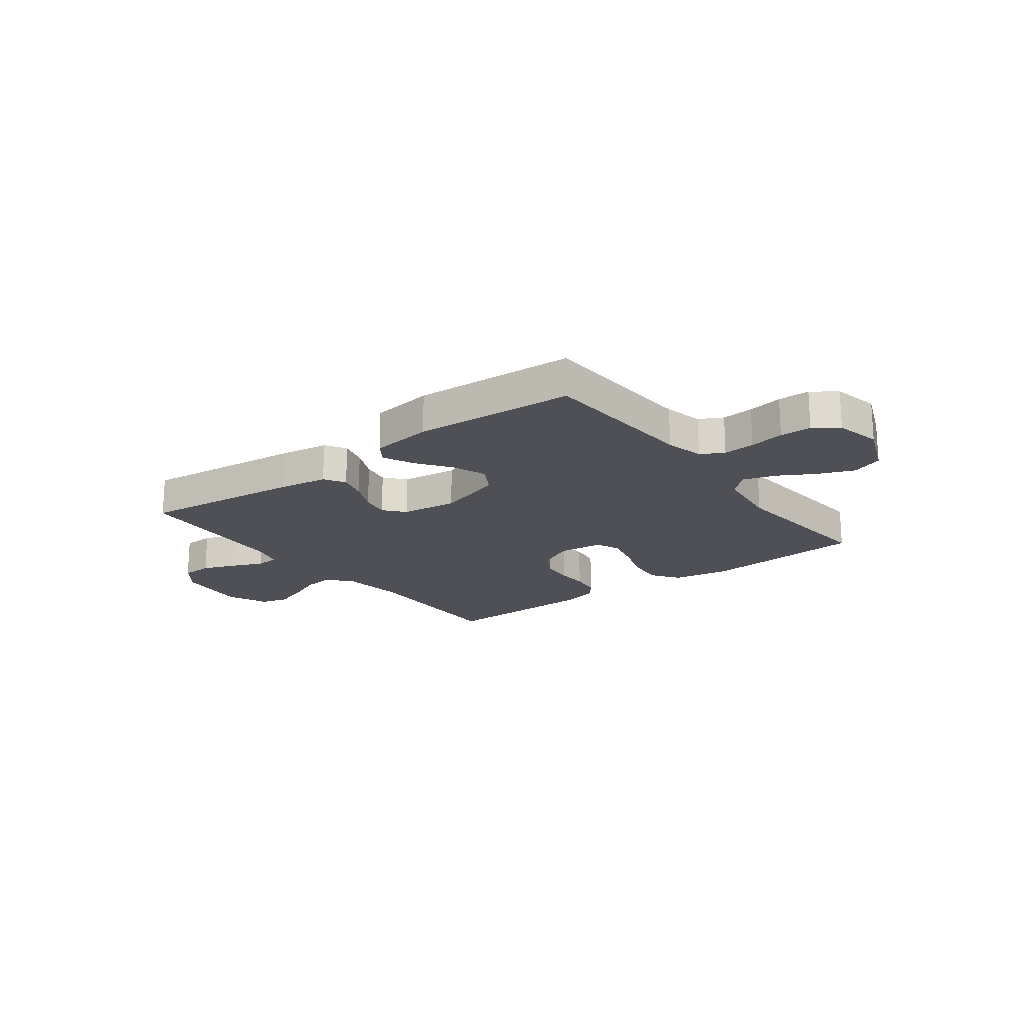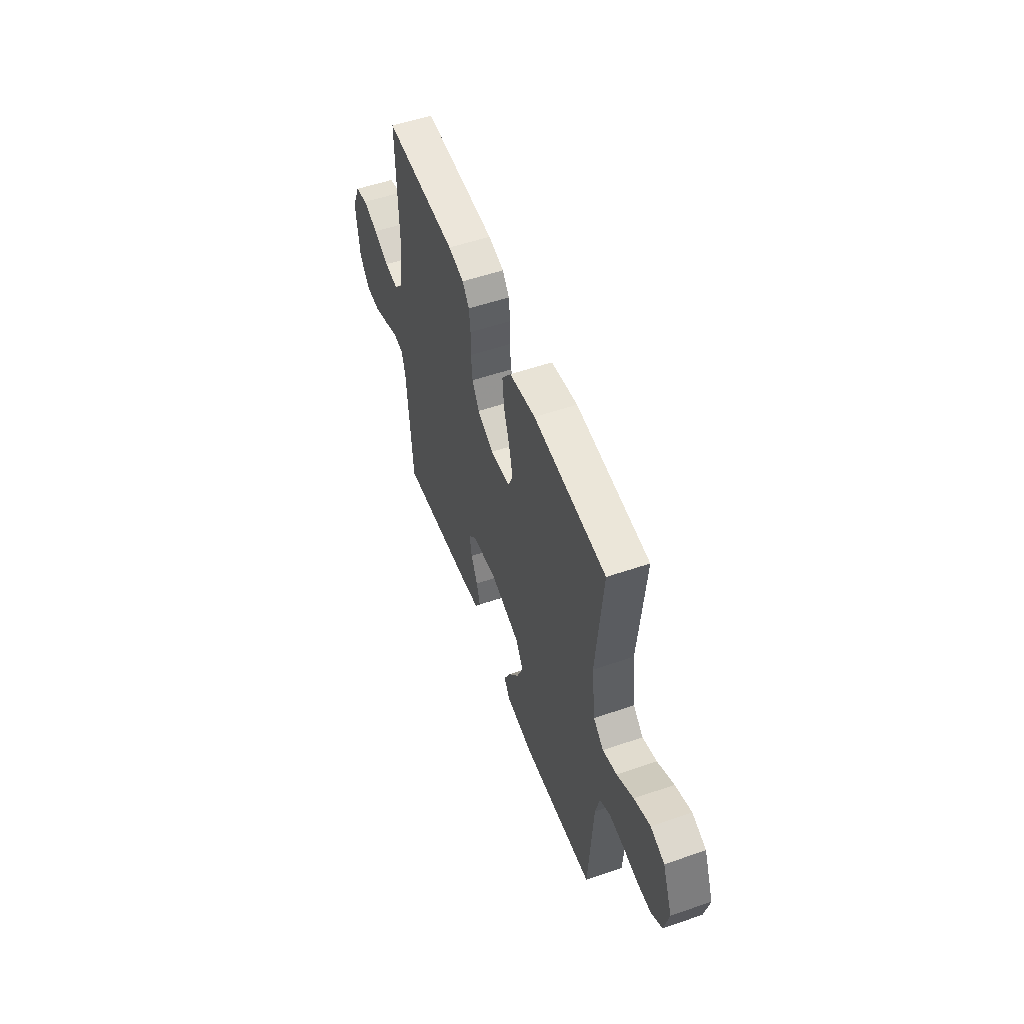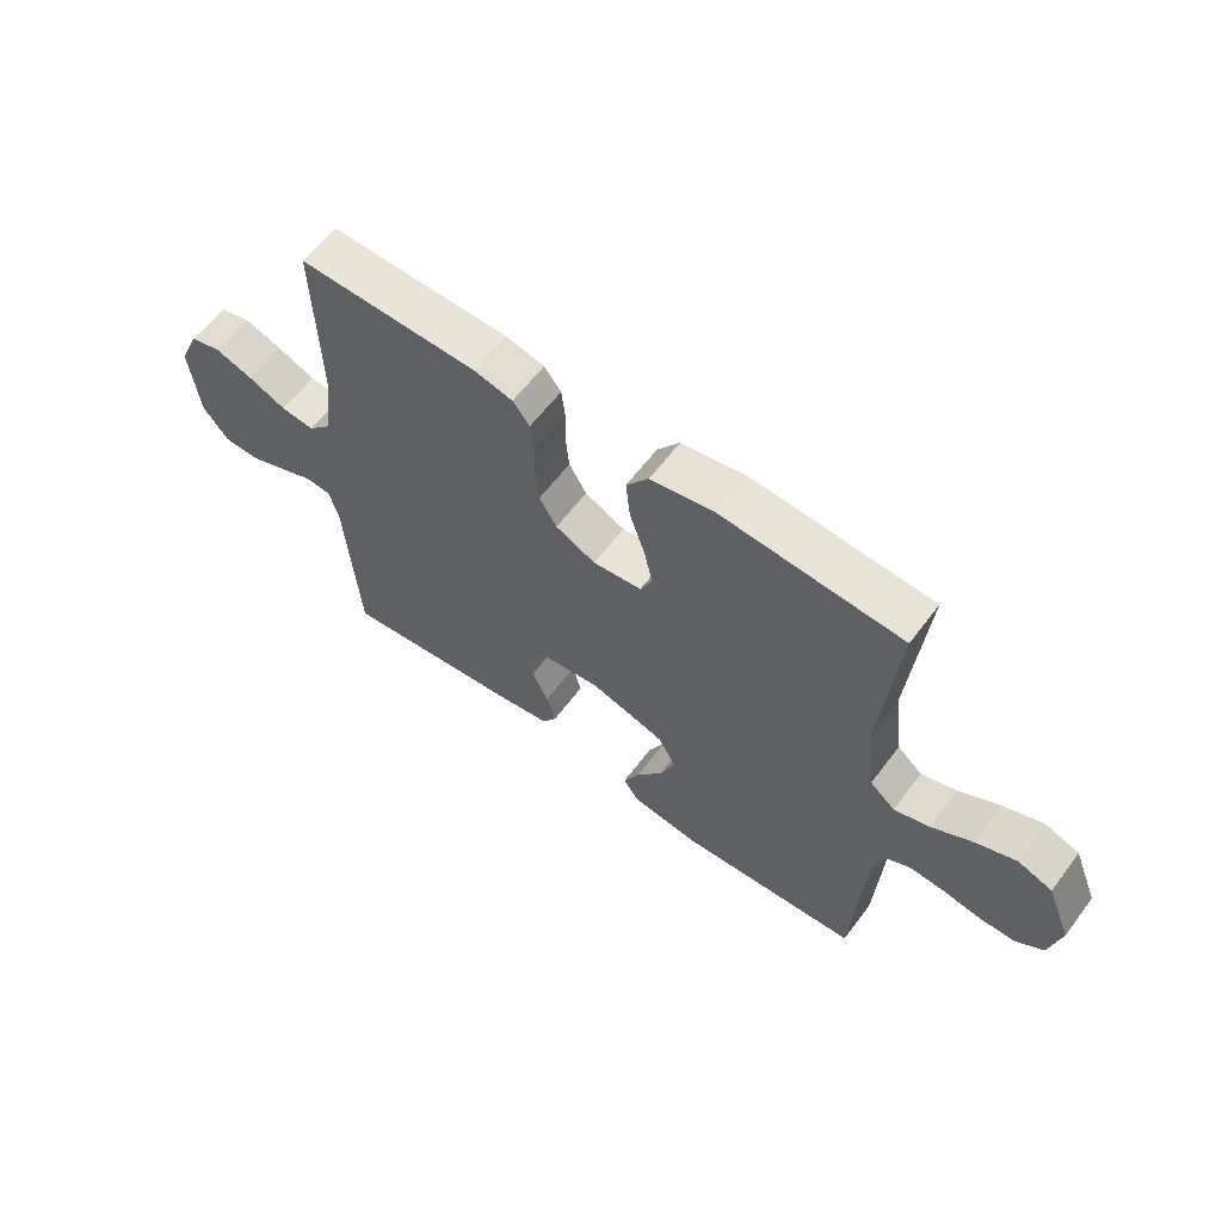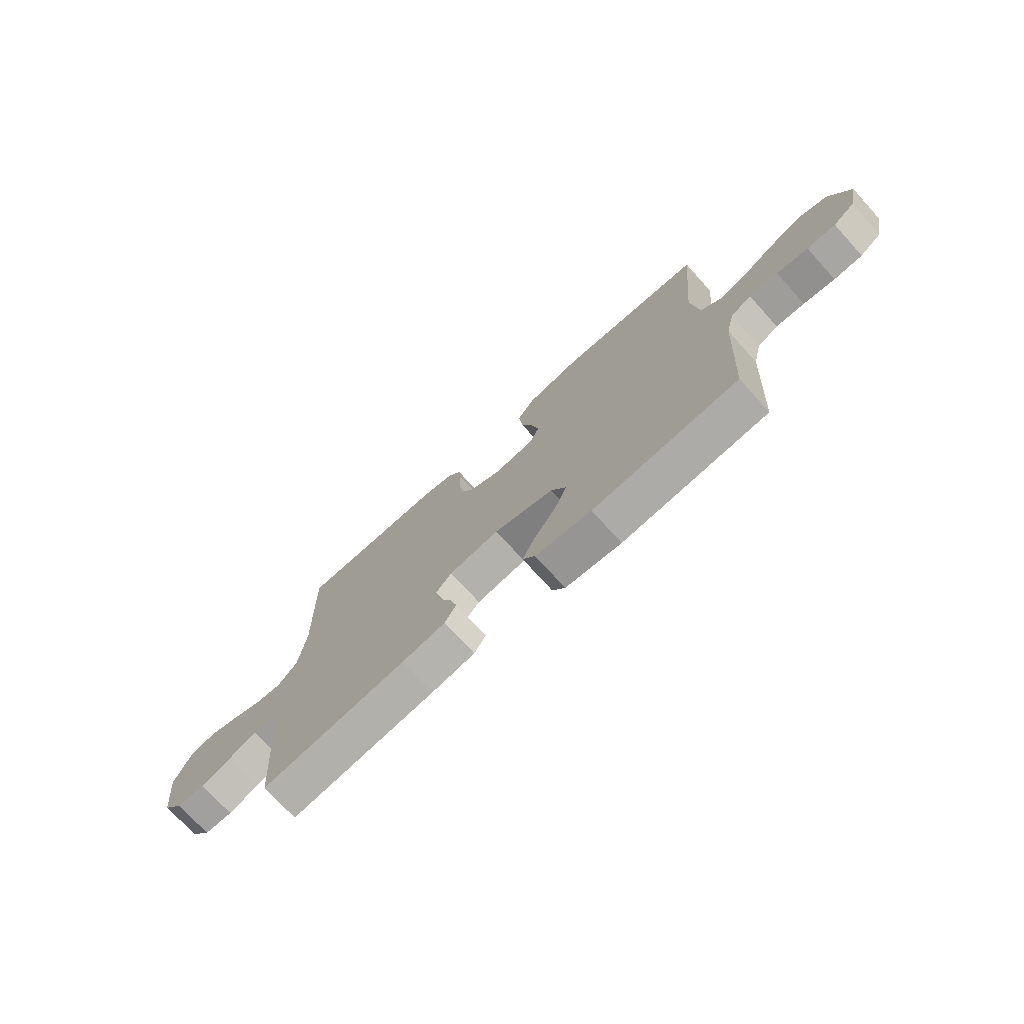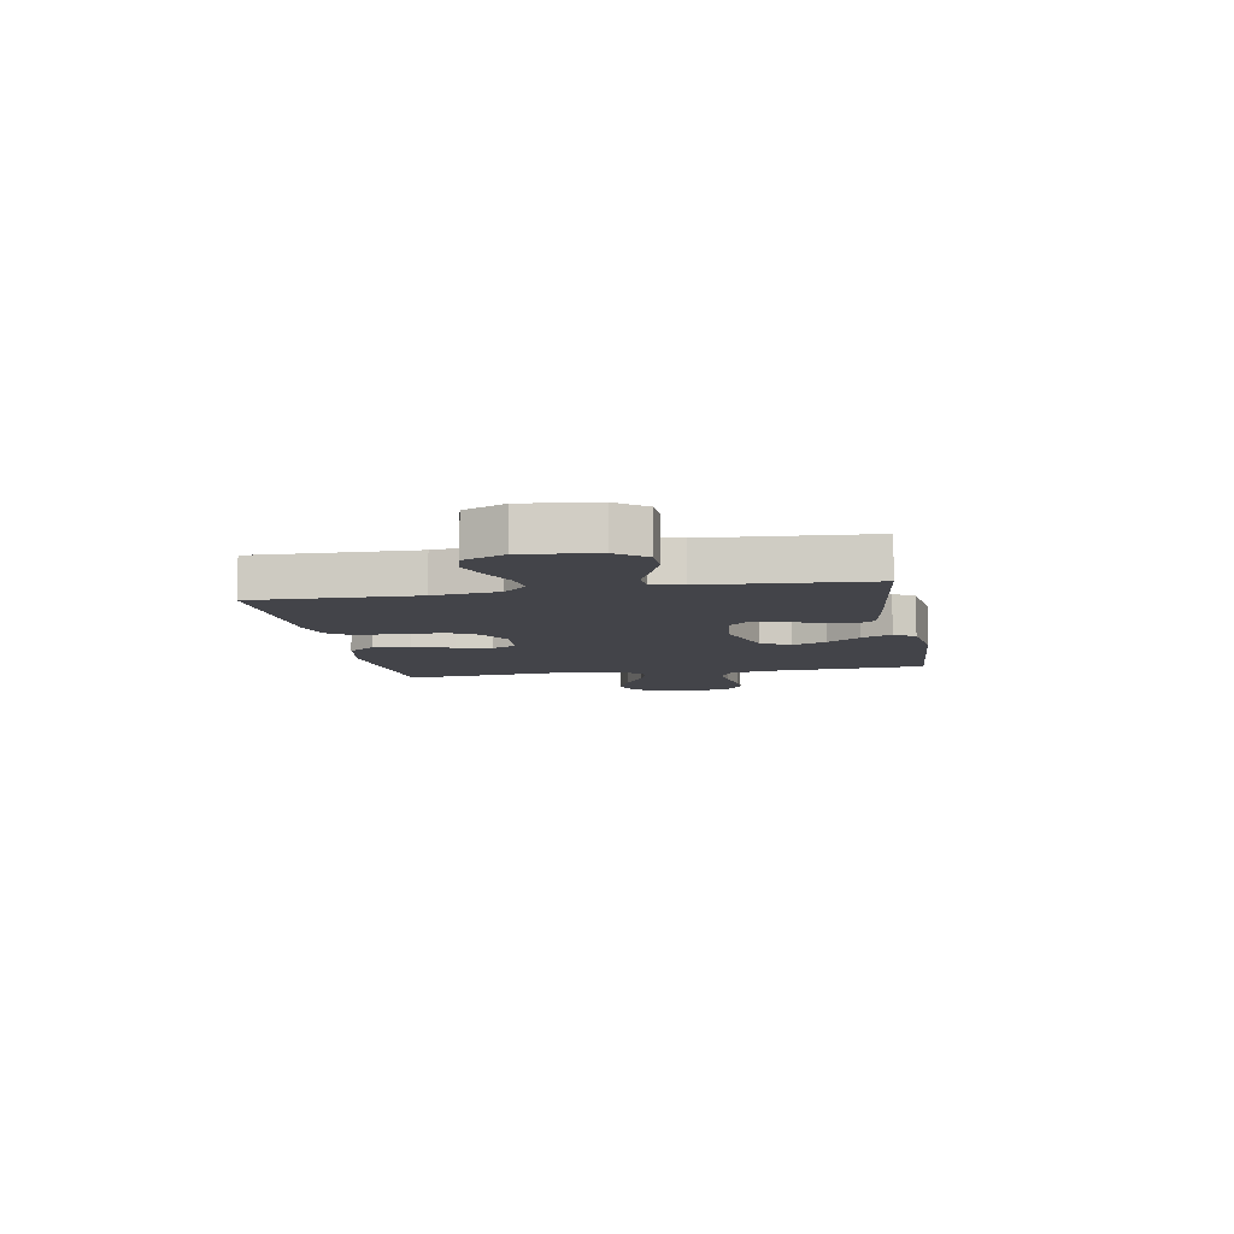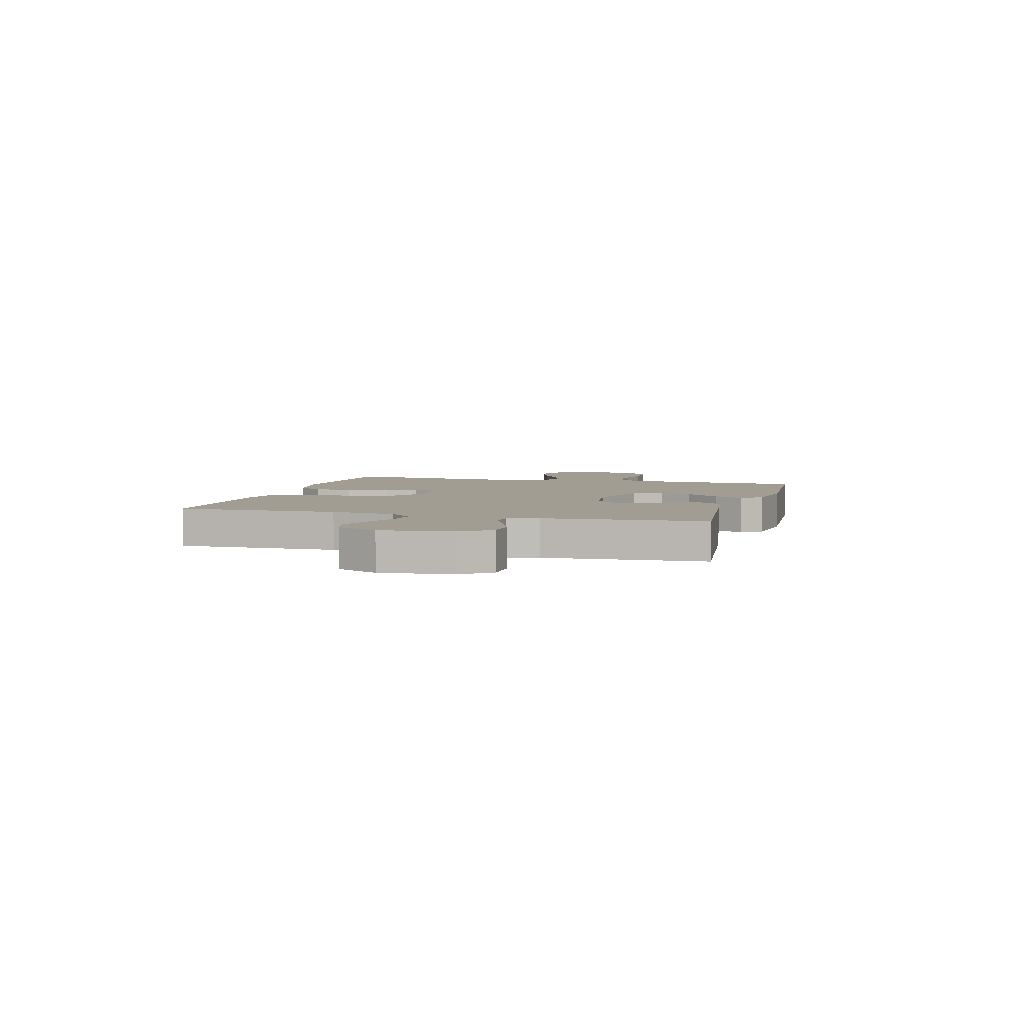
<metadata>
{"format":"obj","ext":"obj","renderer":"f3d","projection":"perspective","resolution":1024,"background":"white","views":[{"elev":-19.3,"azim":-142.8,"up":"+Y"},{"elev":54.2,"azim":-110.1,"up":"+Z"},{"elev":60.9,"azim":-143.2,"up":"+Z"},{"elev":-73.4,"azim":-137.8,"up":"+Z"},{"elev":-8.5,"azim":100.3,"up":"+Y"},{"elev":4.7,"azim":105.8,"up":"+Y"}]}
</metadata>
<code>
v -0.5 0.07 0.5
v -0.2 0.07 0.521
v -0.092 0.07 0.501
v -0.055 0.07 0.45
v -0.062 0.07 0.381
v -0.087 0.07 0.307
v -0.102 0.07 0.242
v -0.082 0.07 0.198
v 0 0.07 0.188
v 0.067 0.07 0.221
v 0.096 0.07 0.271
v 0.102 0.07 0.331
v 0.101 0.07 0.391
v 0.107 0.07 0.444
v 0.135 0.07 0.481
v 0.2 0.07 0.496
v 0.5 0.07 0.5
v 0.493 0.07 0.2
v 0.508 0.07 0.079
v 0.548 0.07 0.036
v 0.604 0.07 0.042
v 0.668 0.07 0.07
v 0.73 0.07 0.091
v 0.782 0.07 0.077
v 0.816 0.07 0
v 0.801 0.07 -0.134
v 0.759 0.07 -0.188
v 0.701 0.07 -0.19
v 0.638 0.07 -0.165
v 0.58 0.07 -0.14
v 0.537 0.07 -0.143
v 0.521 0.07 -0.2
v 0.5 0.07 -0.5
v 0.2 0.07 -0.464
v 0.109 0.07 -0.449
v 0.085 0.07 -0.41
v 0.1 0.07 -0.357
v 0.127 0.07 -0.299
v 0.137 0.07 -0.246
v 0.104 0.07 -0.208
v 0 0.07 -0.194
v -0.124 0.07 -0.231
v -0.155 0.07 -0.285
v -0.13 0.07 -0.348
v -0.085 0.07 -0.411
v -0.058 0.07 -0.467
v -0.084 0.07 -0.506
v -0.2 0.07 -0.521
v -0.5 0.07 -0.5
v -0.517 0.07 -0.2
v -0.534 0.07 -0.128
v -0.577 0.07 -0.105
v -0.636 0.07 -0.109
v -0.701 0.07 -0.12
v -0.76 0.07 -0.119
v -0.805 0.07 -0.086
v -0.824 0.07 0
v -0.783 0.07 0.102
v -0.725 0.07 0.123
v -0.658 0.07 0.096
v -0.59 0.07 0.057
v -0.531 0.07 0.038
v -0.489 0.07 0.074
v -0.473 0.07 0.2
v -0.5 0 0.5
v -0.2 0 0.521
v -0.092 0 0.501
v -0.055 0 0.45
v -0.062 0 0.381
v -0.087 0 0.307
v -0.102 0 0.242
v -0.082 0 0.198
v 0 0 0.188
v 0.067 0 0.221
v 0.096 0 0.271
v 0.102 0 0.331
v 0.101 0 0.391
v 0.107 0 0.444
v 0.135 0 0.481
v 0.2 0 0.496
v 0.5 0 0.5
v 0.493 0 0.2
v 0.508 0 0.079
v 0.548 0 0.036
v 0.604 0 0.042
v 0.668 0 0.07
v 0.73 0 0.091
v 0.782 0 0.077
v 0.816 0 0
v 0.801 0 -0.134
v 0.759 0 -0.188
v 0.701 0 -0.19
v 0.638 0 -0.165
v 0.58 0 -0.14
v 0.537 0 -0.143
v 0.521 0 -0.2
v 0.5 0 -0.5
v 0.2 0 -0.464
v 0.109 0 -0.449
v 0.085 0 -0.41
v 0.1 0 -0.357
v 0.127 0 -0.299
v 0.137 0 -0.246
v 0.104 0 -0.208
v 0 0 -0.194
v -0.124 0 -0.231
v -0.155 0 -0.285
v -0.13 0 -0.348
v -0.085 0 -0.411
v -0.058 0 -0.467
v -0.084 0 -0.506
v -0.2 0 -0.521
v -0.5 0 -0.5
v -0.517 0 -0.2
v -0.534 0 -0.128
v -0.577 0 -0.105
v -0.636 0 -0.109
v -0.701 0 -0.12
v -0.76 0 -0.119
v -0.805 0 -0.086
v -0.824 0 0
v -0.783 0 0.102
v -0.725 0 0.123
v -0.658 0 0.096
v -0.59 0 0.057
v -0.531 0 0.038
v -0.489 0 0.074
v -0.473 0 0.2
f 58 59 60 61
f 58 61 62
f 57 58 62
f 56 57 62
f 53 54 55 56
f 52 53 56 62
f 51 52 62 63
f 47 48 49 50
f 47 50 51 63
f 44 45 46 47
f 43 44 47 63
f 35 36 37 38
f 35 38 39
f 32 33 34 35
f 31 32 35 39
f 27 28 29 30
f 25 26 27 30
f 25 30 31
f 21 22 23 24
f 21 24 25 31
f 15 16 17 18
f 15 18 19
f 12 13 14 15
f 11 12 15 19
f 10 11 19 20
f 3 4 5 6
f 3 6 7
f 64 1 2 3
f 64 3 7
f 42 43 63 64
f 41 42 64 7
f 21 31 39 40
f 20 21 40 41
f 9 10 20 41
f 8 9 41
f 7 8 41
f 125 124 123 122
f 126 125 122
f 126 122 121
f 126 121 120
f 120 119 118 117
f 126 120 117 116
f 127 126 116 115
f 114 113 112 111
f 127 115 114 111
f 111 110 109 108
f 127 111 108 107
f 102 101 100 99
f 103 102 99
f 99 98 97 96
f 103 99 96 95
f 94 93 92 91
f 94 91 90 89
f 95 94 89
f 88 87 86 85
f 95 89 88 85
f 82 81 80 79
f 83 82 79
f 79 78 77 76
f 83 79 76 75
f 84 83 75 74
f 70 69 68 67
f 71 70 67
f 67 66 65 128
f 71 67 128
f 128 127 107 106
f 71 128 106 105
f 104 103 95 85
f 105 104 85 84
f 105 84 74 73
f 105 73 72
f 105 72 71
f 1 65 66 2
f 2 66 67 3
f 3 67 68 4
f 4 68 69 5
f 5 69 70 6
f 6 70 71 7
f 7 71 72 8
f 8 72 73 9
f 9 73 74 10
f 10 74 75 11
f 11 75 76 12
f 12 76 77 13
f 13 77 78 14
f 14 78 79 15
f 15 79 80 16
f 16 80 81 17
f 17 81 82 18
f 18 82 83 19
f 19 83 84 20
f 20 84 85 21
f 21 85 86 22
f 22 86 87 23
f 23 87 88 24
f 24 88 89 25
f 25 89 90 26
f 26 90 91 27
f 27 91 92 28
f 28 92 93 29
f 29 93 94 30
f 30 94 95 31
f 31 95 96 32
f 32 96 97 33
f 33 97 98 34
f 34 98 99 35
f 35 99 100 36
f 36 100 101 37
f 37 101 102 38
f 38 102 103 39
f 39 103 104 40
f 40 104 105 41
f 41 105 106 42
f 42 106 107 43
f 43 107 108 44
f 44 108 109 45
f 45 109 110 46
f 46 110 111 47
f 47 111 112 48
f 48 112 113 49
f 49 113 114 50
f 50 114 115 51
f 51 115 116 52
f 52 116 117 53
f 53 117 118 54
f 54 118 119 55
f 55 119 120 56
f 56 120 121 57
f 57 121 122 58
f 58 122 123 59
f 59 123 124 60
f 60 124 125 61
f 61 125 126 62
f 62 126 127 63
f 63 127 128 64
f 64 128 65 1

</code>
